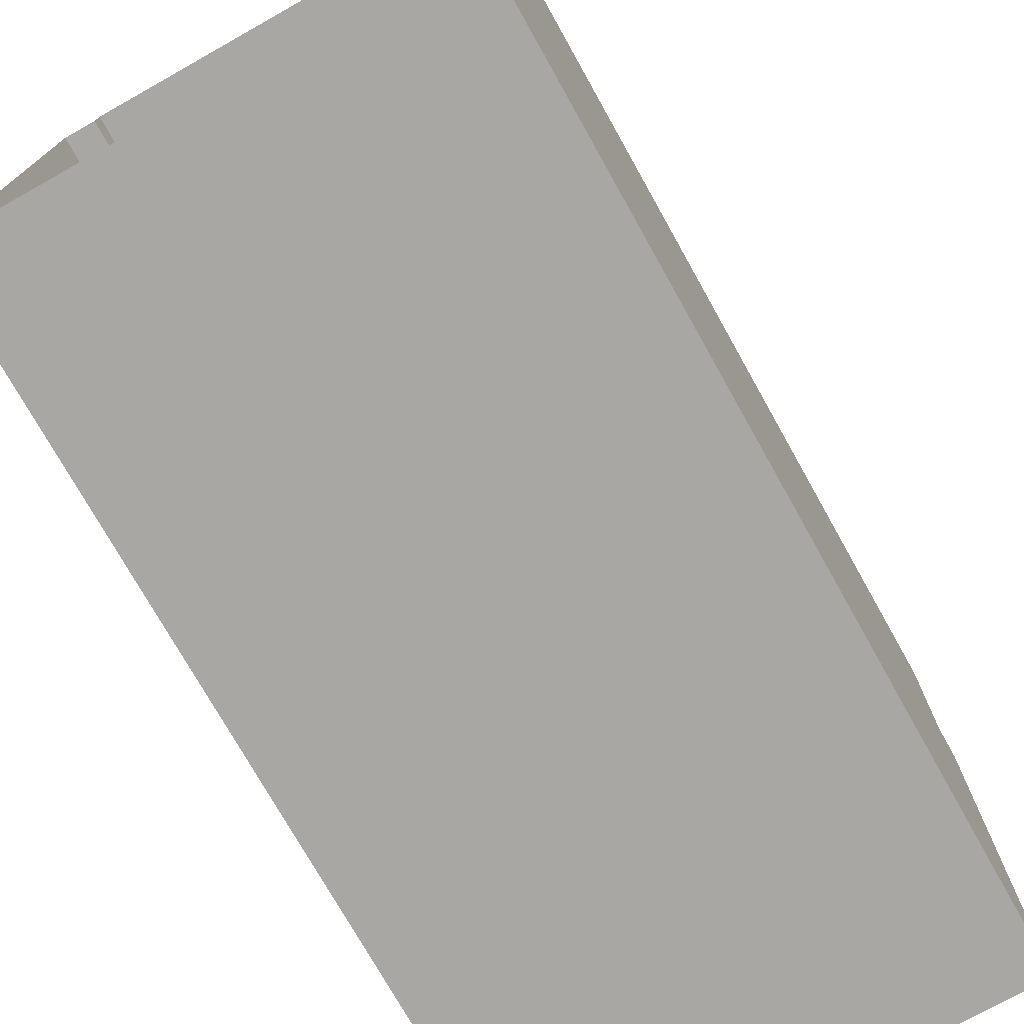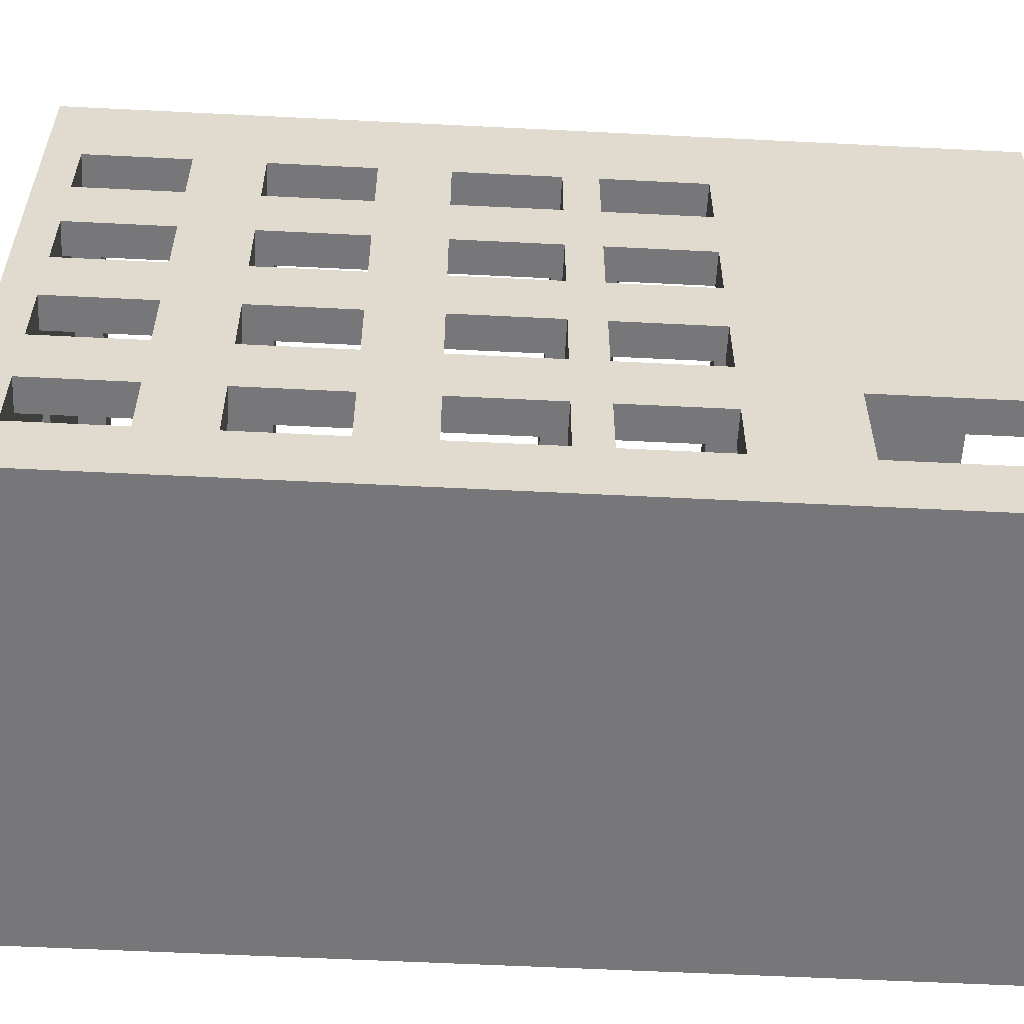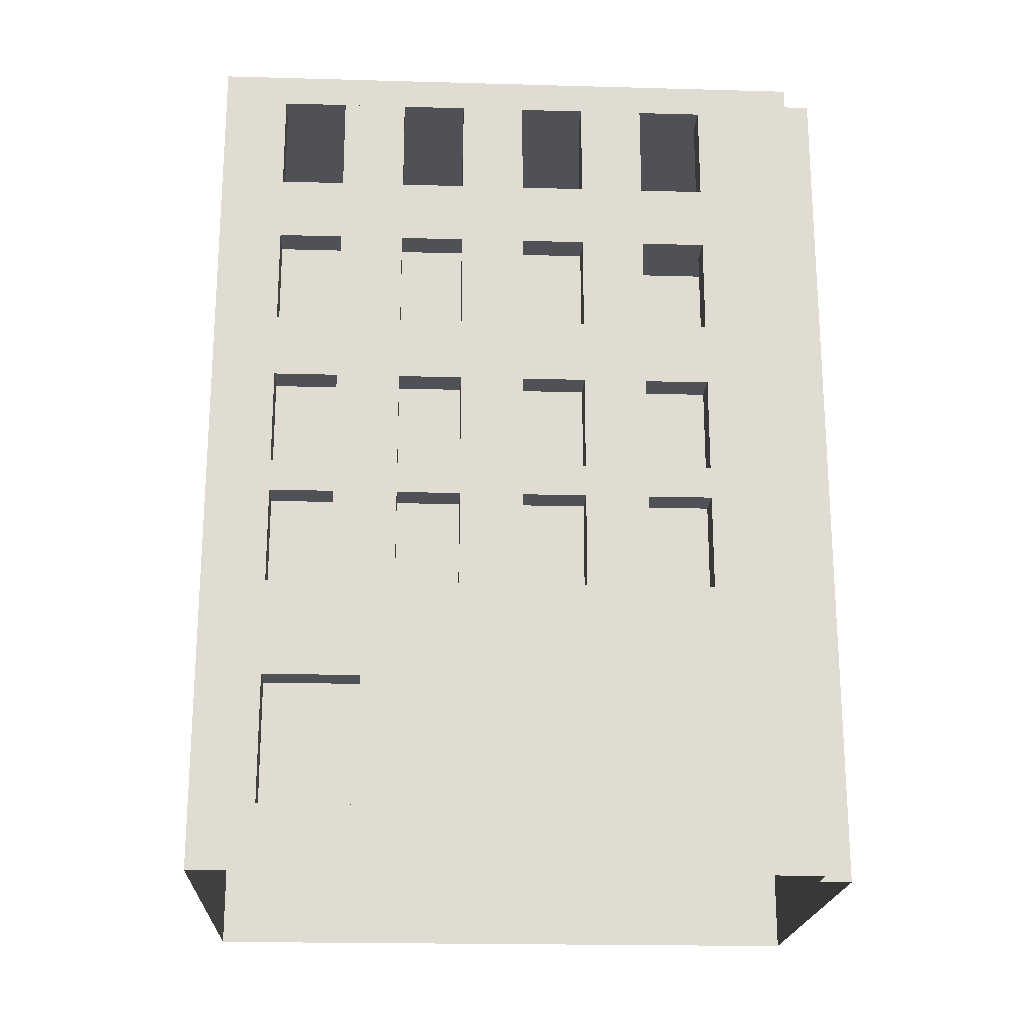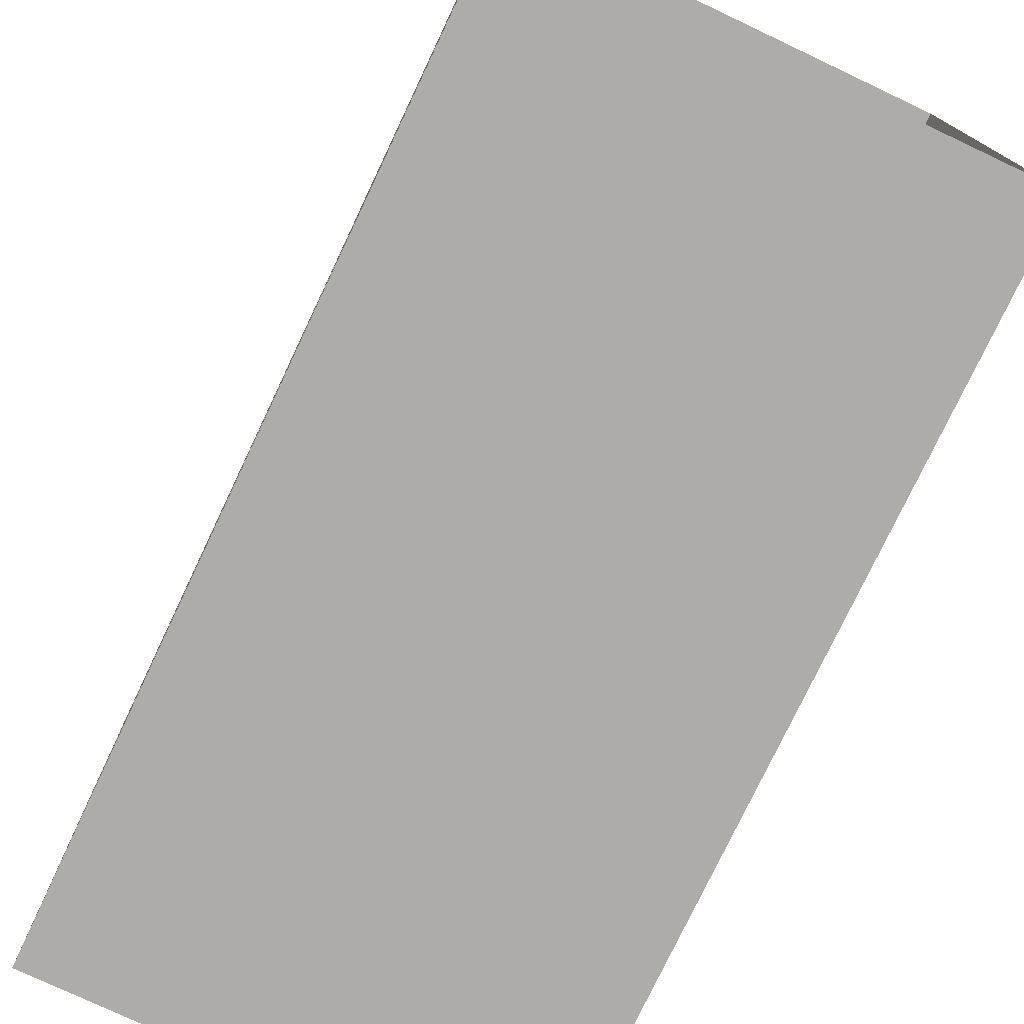
<metadata>
{"format":"obj","ext":"obj","renderer":"f3d","projection":"perspective","resolution":1024,"background":"white","views":[{"elev":-74.7,"azim":29.3,"up":"+Z"},{"elev":-57.2,"azim":-93.0,"up":"+Z"},{"elev":-20.4,"azim":-92.9,"up":"+Y"},{"elev":-76.6,"azim":-25.3,"up":"+Z"}]}
</metadata>
<code>
o building2
v -7 1 -5
v -7 2e-06 -10
v -7 -1e-06 9
v -7 1 -8
v -7 2 -5
v -7 2 -8
v -7 6 -5
v -7 6 -8
v -7 9 6
v -7 9 4
v -7 9 2
v -7 9 1e-06
v -7 9 -2
v -7 9 -4
v -7 9 -6
v -7 9 -8
v -7 12 6
v -7 12 4
v -7 12 2
v -7 12 2e-06
v -7 12 -2
v -7 12 -4
v -7 12 -6
v -7 12 -8
v -7 13 6
v -7 13 4
v -7 13 2
v -7 13 2e-06
v -7 13 -2
v -7 13 -4
v -7 13 -6
v -7 13 -8
v -7 16 6
v -7 16 4
v -7 16 2
v -7 16 3e-06
v -7 16 -2
v -7 16 -4
v -7 16 -6
v -7 16 -8
v -7 18 6
v -7 18 4
v -7 18 2
v -7 18 3e-06
v -7 18 -2
v -7 18 -4
v -7 18 -6
v -7 18 -8
v -7 21 6
v -7 21 4
v -7 21 2
v -7 21 3e-06
v -7 21 -2
v -7 21 -4
v -7 21 -6
v -7 21 -8
v -7 23 6
v -7 23 4
v -7 23 2
v -7 23 4e-06
v -7 23 -2
v -7 23 -4
v -7 23 -6
v -7 23 -8
v -7 26 6
v -7 26 4
v -7 26 2
v -7 26 4e-06
v -7 26 -2
v -7 26 -4
v -7 26 -6
v -7 26 -8
v -7 27 9
v -7 27 -10
v -6 27 10
v -6 -1e-06 9
v -6 -2e-06 10
v -6 27 9
v -1 11 10
v -1 8 9
v -1 8 10
v -1 11 9
v -1 16 10
v -1 13 9
v -1 13 10
v -1 16 9
v -1 21 10
v -1 18 9
v -1 18 10
v -1 21 9
v -1 26 10
v -1 23 9
v -1 23 10
v -1 26 9
v 0 28 5
v 0 27 -10
v 0 27 5
v 0 28 -10
v 2 11 10
v 2 8 9
v 2 8 10
v 2 11 9
v 2 16 10
v 2 13 9
v 2 13 10
v 2 16 9
v 2 21 10
v 2 18 9
v 2 18 10
v 2 21 9
v 2 26 10
v 2 23 9
v 2 23 10
v 2 26 9
v 5 11 10
v 5 8 9
v 5 8 10
v 5 11 9
v 5 16 10
v 5 13 9
v 5 13 10
v 5 16 9
v 5 21 10
v 5 18 9
v 5 18 10
v 5 21 9
v 5 26 10
v 5 23 9
v 5 23 10
v 5 26 9
v -3 8 10
v -3 8 9
v -3 11 10
v -3 11 9
v -3 13 10
v -3 13 9
v -3 16 10
v -3 16 9
v -3 18 10
v -3 18 9
v -3 21 10
v -3 21 9
v -3 23 10
v -3 23 9
v -3 26 10
v -3 26 9
v 0 8 10
v 0 8 9
v 0 11 10
v 0 11 9
v 0 13 10
v 0 13 9
v 0 16 10
v 0 16 9
v 0 18 10
v 0 18 9
v 0 21 10
v 0 21 9
v 0 23 10
v 0 23 9
v 0 26 10
v 0 26 9
v 3 8 10
v 3 8 9
v 3 11 10
v 3 11 9
v 3 13 10
v 3 13 9
v 3 16 10
v 3 16 9
v 3 18 10
v 3 18 9
v 3 21 10
v 3 21 9
v 3 23 10
v 3 23 9
v 3 26 10
v 3 26 9
v 7 -2e-06 10
v 7 2e-06 -10
v 7 27 10
v 7 27 5
v 7 27 4
v 7 28 5
v 7 28 4
v 7 28 -10
v -3 8 10
v -6 27 10
v -6 -2e-06 10
v -3 11 10
v -3 13 10
v -3 16 10
v -3 18 10
v -3 21 10
v -3 23 10
v -3 26 10
v -1 8 10
v -1 11 10
v -1 13 10
v -1 16 10
v -1 18 10
v -1 21 10
v -1 23 10
v -1 26 10
v 0 8 10
v 0 11 10
v 0 13 10
v 0 16 10
v 0 18 10
v 0 21 10
v 0 23 10
v 0 26 10
v 2 8 10
v 2 11 10
v 2 13 10
v 2 16 10
v 2 18 10
v 2 21 10
v 2 23 10
v 2 26 10
v 3 8 10
v 3 11 10
v 3 13 10
v 3 16 10
v 3 18 10
v 3 21 10
v 3 23 10
v 3 26 10
v 5 8 10
v 5 11 10
v 5 13 10
v 5 16 10
v 5 18 10
v 5 21 10
v 5 23 10
v 5 26 10
v 7 -2e-06 10
v 7 27 10
v -6 -1e-06 9
v -7 27 9
v -7 -1e-06 9
v -6 27 9
v 7 27 5
v 0 28 5
v 0 27 5
v 7 28 5
v -6 9 4
v -7 12 4
v -7 9 4
v -6 12 4
v -6 13 4
v -7 16 4
v -7 13 4
v -6 16 4
v -6 18 4
v -7 21 4
v -7 18 4
v -6 21 4
v -6 23 4
v -7 26 4
v -7 23 4
v -6 26 4
v -6 9 1e-06
v -7 12 2e-06
v -7 9 1e-06
v -6 12 2e-06
v -6 13 2e-06
v -7 16 3e-06
v -7 13 2e-06
v -6 16 3e-06
v -6 18 3e-06
v -7 21 3e-06
v -7 18 3e-06
v -6 21 3e-06
v -6 23 4e-06
v -7 26 4e-06
v -7 23 4e-06
v -6 26 4e-06
v -6 9 -4
v -7 12 -4
v -7 9 -4
v -6 12 -4
v -6 13 -4
v -7 16 -4
v -7 13 -4
v -6 16 -4
v -6 18 -4
v -7 21 -4
v -7 18 -4
v -6 21 -4
v -6 23 -4
v -7 26 -4
v -7 23 -4
v -6 26 -4
v -6 2 -8
v -7 6 -8
v -7 2 -8
v -6 6 -8
v -6 9 -8
v -7 12 -8
v -7 9 -8
v -6 12 -8
v -6 13 -8
v -7 16 -8
v -7 13 -8
v -6 16 -8
v -6 18 -8
v -7 21 -8
v -7 18 -8
v -6 21 -8
v -6 23 -8
v -7 26 -8
v -7 23 -8
v -6 26 -8
v -7 9 6
v -7 12 6
v -6 9 6
v -6 12 6
v -7 13 6
v -7 16 6
v -6 13 6
v -6 16 6
v -7 18 6
v -7 21 6
v -6 18 6
v -6 21 6
v -7 23 6
v -7 26 6
v -6 23 6
v -6 26 6
v -7 9 2
v -7 12 2
v -6 9 2
v -6 12 2
v -7 13 2
v -7 16 2
v -6 13 2
v -6 16 2
v -7 18 2
v -7 21 2
v -6 18 2
v -6 21 2
v -7 23 2
v -7 26 2
v -6 23 2
v -6 26 2
v -7 9 -2
v -7 12 -2
v -6 9 -2
v -6 12 -2
v -7 13 -2
v -7 16 -2
v -6 13 -2
v -6 16 -2
v -7 18 -2
v -7 21 -2
v -6 18 -2
v -6 21 -2
v -7 23 -2
v -7 26 -2
v -6 23 -2
v -6 26 -2
v -7 2 -5
v -7 6 -5
v -6 2 -5
v -6 6 -5
v -7 9 -6
v -7 12 -6
v -6 9 -6
v -6 12 -6
v -7 13 -6
v -7 16 -6
v -6 13 -6
v -6 16 -6
v -7 18 -6
v -7 21 -6
v -6 18 -6
v -6 21 -6
v -7 23 -6
v -7 26 -6
v -6 23 -6
v -6 26 -6
v -7 2e-06 -10
v -7 27 -10
v 0 27 -10
v 1 27 -10
v 0 28 -10
v 1 28 -10
v 7 2e-06 -10
v 7 28 -10
v -7 6 -8
v -6 6 -5
v -7 6 -5
v -6 6 -8
v -3 11 9
v -1 11 10
v -3 11 10
v -1 11 9
v 0 11 9
v 2 11 10
v 0 11 10
v 2 11 9
v 3 11 9
v 5 11 10
v 3 11 10
v 5 11 9
v -7 12 4
v -6 12 6
v -7 12 6
v -6 12 4
v -7 12 2e-06
v -6 12 2
v -7 12 2
v -6 12 2e-06
v -7 12 -4
v -6 12 -2
v -7 12 -2
v -6 12 -4
v -7 12 -8
v -6 12 -6
v -7 12 -6
v -6 12 -8
v -3 16 9
v -1 16 10
v -3 16 10
v -1 16 9
v 0 16 9
v 2 16 10
v 0 16 10
v 2 16 9
v 3 16 9
v 5 16 10
v 3 16 10
v 5 16 9
v -7 16 4
v -6 16 6
v -7 16 6
v -6 16 4
v -7 16 3e-06
v -6 16 2
v -7 16 2
v -6 16 3e-06
v -7 16 -4
v -6 16 -2
v -7 16 -2
v -6 16 -4
v -7 16 -8
v -6 16 -6
v -7 16 -6
v -6 16 -8
v -3 21 9
v -1 21 10
v -3 21 10
v -1 21 9
v 0 21 9
v 2 21 10
v 0 21 10
v 2 21 9
v 3 21 9
v 5 21 10
v 3 21 10
v 5 21 9
v -7 21 4
v -6 21 6
v -7 21 6
v -6 21 4
v -7 21 3e-06
v -6 21 2
v -7 21 2
v -6 21 3e-06
v -7 21 -4
v -6 21 -2
v -7 21 -2
v -6 21 -4
v -7 21 -8
v -6 21 -6
v -7 21 -6
v -6 21 -8
v -3 26 9
v -1 26 10
v -3 26 10
v -1 26 9
v 0 26 9
v 2 26 10
v 0 26 10
v 2 26 9
v 3 26 9
v 5 26 10
v 3 26 10
v 5 26 9
v -7 26 4
v -6 26 6
v -7 26 6
v -6 26 4
v -7 26 4e-06
v -6 26 2
v -7 26 2
v -6 26 4e-06
v -7 26 -4
v -6 26 -2
v -7 26 -2
v -6 26 -4
v -7 26 -8
v -6 26 -6
v -7 26 -6
v -6 26 -8
v -7 2 -5
v -6 2 -5
v -7 2 -8
v -6 2 -8
v -3 8 10
v -1 8 10
v -3 8 9
v -1 8 9
v 0 8 10
v 2 8 10
v 0 8 9
v 2 8 9
v 3 8 10
v 5 8 10
v 3 8 9
v 5 8 9
v -7 9 6
v -6 9 6
v -7 9 4
v -6 9 4
v -7 9 2
v -6 9 2
v -7 9 1e-06
v -6 9 1e-06
v -7 9 -2
v -6 9 -2
v -7 9 -4
v -6 9 -4
v -7 9 -6
v -6 9 -6
v -7 9 -8
v -6 9 -8
v -3 13 10
v -1 13 10
v -3 13 9
v -1 13 9
v 0 13 10
v 2 13 10
v 0 13 9
v 2 13 9
v 3 13 10
v 5 13 10
v 3 13 9
v 5 13 9
v -7 13 6
v -6 13 6
v -7 13 4
v -6 13 4
v -7 13 2
v -6 13 2
v -7 13 2e-06
v -6 13 2e-06
v -7 13 -2
v -6 13 -2
v -7 13 -4
v -6 13 -4
v -7 13 -6
v -6 13 -6
v -7 13 -8
v -6 13 -8
v -3 18 10
v -1 18 10
v -3 18 9
v -1 18 9
v 0 18 10
v 2 18 10
v 0 18 9
v 2 18 9
v 3 18 10
v 5 18 10
v 3 18 9
v 5 18 9
v -7 18 6
v -6 18 6
v -7 18 4
v -6 18 4
v -7 18 2
v -6 18 2
v -7 18 3e-06
v -6 18 3e-06
v -7 18 -2
v -6 18 -2
v -7 18 -4
v -6 18 -4
v -7 18 -6
v -6 18 -6
v -7 18 -8
v -6 18 -8
v -3 23 10
v -1 23 10
v -3 23 9
v -1 23 9
v 0 23 10
v 2 23 10
v 0 23 9
v 2 23 9
v 3 23 10
v 5 23 10
v 3 23 9
v 5 23 9
v -7 23 6
v -6 23 6
v -7 23 4
v -6 23 4
v -7 23 2
v -6 23 2
v -7 23 4e-06
v -6 23 4e-06
v -7 23 -2
v -6 23 -2
v -7 23 -4
v -6 23 -4
v -7 23 -6
v -6 23 -6
v -7 23 -8
v -6 23 -8
v -6 27 10
v 7 27 10
v -6 27 9
v 0 27 5
v -7 27 9
v 7 27 5
v -7 27 -10
v 0 27 -10
v 0 28 5
v 7 28 5
v 1 28 4
v 7 28 4
v 0 28 -10
v 1 28 -10
v 7 28 -10
f 1 2 3
f 4 2 1
f 5 4 1
f 6 4 5
f 5 1 3 9 7
f 18 11 10
f 19 11 18
f 20 13 12
f 21 13 20
f 22 15 14
f 23 15 22
f 17 9 3 73 65 57 49 41 33 25 26 27 28 29 30 31 32 24 23 22 21 20 19 18
f 34 27 26
f 35 27 34
f 36 29 28
f 37 29 36
f 38 31 30
f 39 31 38
f 50 43 42
f 51 43 50
f 52 45 44
f 53 45 52
f 54 47 46
f 55 47 54
f 2 4 6 8 16 24 32 40 48 56 64 72 74
f 66 59 58
f 67 59 66
f 68 61 60
f 69 61 68
f 70 63 62
f 71 63 70
f 197 187 189 237 229 221 213 205
f 627 626 629
f 383 384 385 386 389
f 75 76 77
f 78 76 75
f 79 80 81
f 82 80 79
f 83 84 85
f 86 84 83
f 87 88 89
f 90 88 87
f 91 92 93
f 94 92 91
f 95 96 97
f 98 96 95
f 99 100 101
f 102 100 99
f 103 104 105
f 106 104 103
f 107 108 109
f 110 108 107
f 111 112 113
f 114 112 111
f 115 116 117
f 118 116 115
f 119 120 121
f 122 120 119
f 123 124 125
f 126 124 123
f 127 128 129
f 130 128 127
f 131 132 133
f 133 132 134
f 135 136 137
f 137 136 138
f 139 140 141
f 141 140 142
f 143 144 145
f 145 144 146
f 147 148 149
f 149 148 150
f 151 152 153
f 153 152 154
f 155 156 157
f 157 156 158
f 159 160 161
f 161 160 162
f 163 164 165
f 165 164 166
f 167 168 169
f 169 168 170
f 171 172 173
f 173 172 174
f 175 176 177
f 177 176 178
f 182 183 184
f 183 180 185
f 184 183 185
f 185 180 186
f 188 196 204 212 220 228 236 238
f 198 191 190
f 199 191 198
f 200 193 192
f 201 193 200
f 202 195 194
f 203 195 202
f 217 216 215 214 213 221 222 223 224 225 226 227 228 220 219 218
f 214 207 206
f 215 207 214
f 216 209 208
f 217 209 216
f 218 211 210
f 219 211 218
f 188 189 187 190 191 192 193 194 195 196
f 230 223 222
f 231 223 230
f 232 225 224
f 233 225 232
f 234 227 226
f 235 227 234
f 69 68 67 66 65 73 74 72 71 70
f 233 232 231 230 229 237 238 236 235 234
f 627 625 626
f 203 202 201 200 199 198 197 205 206 207 208 209 210 211 212 204
f 239 240 241
f 242 240 239
f 8 7 9 10 11 12 13 14 15 16
f 243 244 245
f 246 244 243
f 247 248 249
f 250 248 247
f 251 252 253
f 254 252 251
f 255 256 257
f 258 256 255
f 259 260 261
f 262 260 259
f 263 264 265
f 266 264 263
f 267 268 269
f 270 268 267
f 271 272 273
f 274 272 271
f 275 276 277
f 278 276 275
f 279 280 281
f 282 280 279
f 283 284 285
f 286 284 283
f 287 288 289
f 290 288 287
f 291 292 293
f 294 292 291
f 295 296 297
f 298 296 295
f 299 300 301
f 302 300 299
f 303 304 305
f 306 304 303
f 307 308 309
f 310 308 307
f 311 312 313
f 314 312 311
f 315 316 317
f 317 316 318
f 319 320 321
f 321 320 322
f 323 324 325
f 325 324 326
f 327 328 329
f 329 328 330
f 331 332 333
f 333 332 334
f 335 336 337
f 337 336 338
f 339 340 341
f 341 340 342
f 343 344 345
f 345 344 346
f 347 348 349
f 349 348 350
f 351 352 353
f 353 352 354
f 355 356 357
f 357 356 358
f 359 360 361
f 361 360 362
f 363 364 365
f 365 364 366
f 367 368 369
f 369 368 370
f 371 372 373
f 373 372 374
f 375 376 377
f 377 376 378
f 379 380 381
f 381 380 382
f 385 387 386
f 386 387 388
f 179 180 183 182 181
f 386 388 389
f 389 388 390
f 391 392 393
f 394 392 391
f 395 396 397
f 398 396 395
f 399 400 401
f 402 400 399
f 403 404 405
f 406 404 403
f 407 408 409
f 410 408 407
f 411 412 413
f 414 412 411
f 415 416 417
f 418 416 415
f 419 420 421
f 422 420 419
f 423 424 425
f 426 424 423
f 427 428 429
f 430 428 427
f 431 432 433
f 434 432 431
f 435 436 437
f 438 436 435
f 439 440 441
f 442 440 439
f 443 444 445
f 446 444 443
f 447 448 449
f 450 448 447
f 451 452 453
f 454 452 451
f 455 456 457
f 458 456 455
f 459 460 461
f 462 460 459
f 463 464 465
f 466 464 463
f 467 468 469
f 470 468 467
f 471 472 473
f 474 472 471
f 475 476 477
f 478 476 475
f 479 480 481
f 482 480 479
f 483 484 485
f 486 484 483
f 487 488 489
f 490 488 487
f 491 492 493
f 494 492 491
f 495 496 497
f 498 496 495
f 499 500 501
f 502 500 499
f 503 504 505
f 506 504 503
f 507 508 509
f 509 508 510
f 511 512 513
f 513 512 514
f 515 516 517
f 517 516 518
f 519 520 521
f 521 520 522
f 523 524 525
f 525 524 526
f 527 528 529
f 529 528 530
f 531 532 533
f 533 532 534
f 535 536 537
f 537 536 538
f 539 540 541
f 541 540 542
f 543 544 545
f 545 544 546
f 547 548 549
f 549 548 550
f 551 552 553
f 553 552 554
f 555 556 557
f 557 556 558
f 559 560 561
f 561 560 562
f 563 564 565
f 565 564 566
f 567 568 569
f 569 568 570
f 571 572 573
f 573 572 574
f 575 576 577
f 577 576 578
f 579 580 581
f 581 580 582
f 583 584 585
f 585 584 586
f 587 588 589
f 589 588 590
f 591 592 593
f 593 592 594
f 595 596 597
f 597 596 598
f 599 600 601
f 601 600 602
f 603 604 605
f 605 604 606
f 607 608 609
f 609 608 610
f 611 612 613
f 613 612 614
f 615 616 617
f 617 616 618
f 619 620 621
f 621 620 622
f 623 624 625
f 625 624 626
f 37 36 35 34 33 41 42 43 44 45 46 47 48 40 39 38
f 626 624 628
f 629 626 630
f 631 632 633
f 633 632 634
f 631 633 635
f 633 634 636
f 635 633 636
f 636 634 637
f 53 52 51 50 49 57 58 59 60 61 62 63 64 56 55 54

</code>
